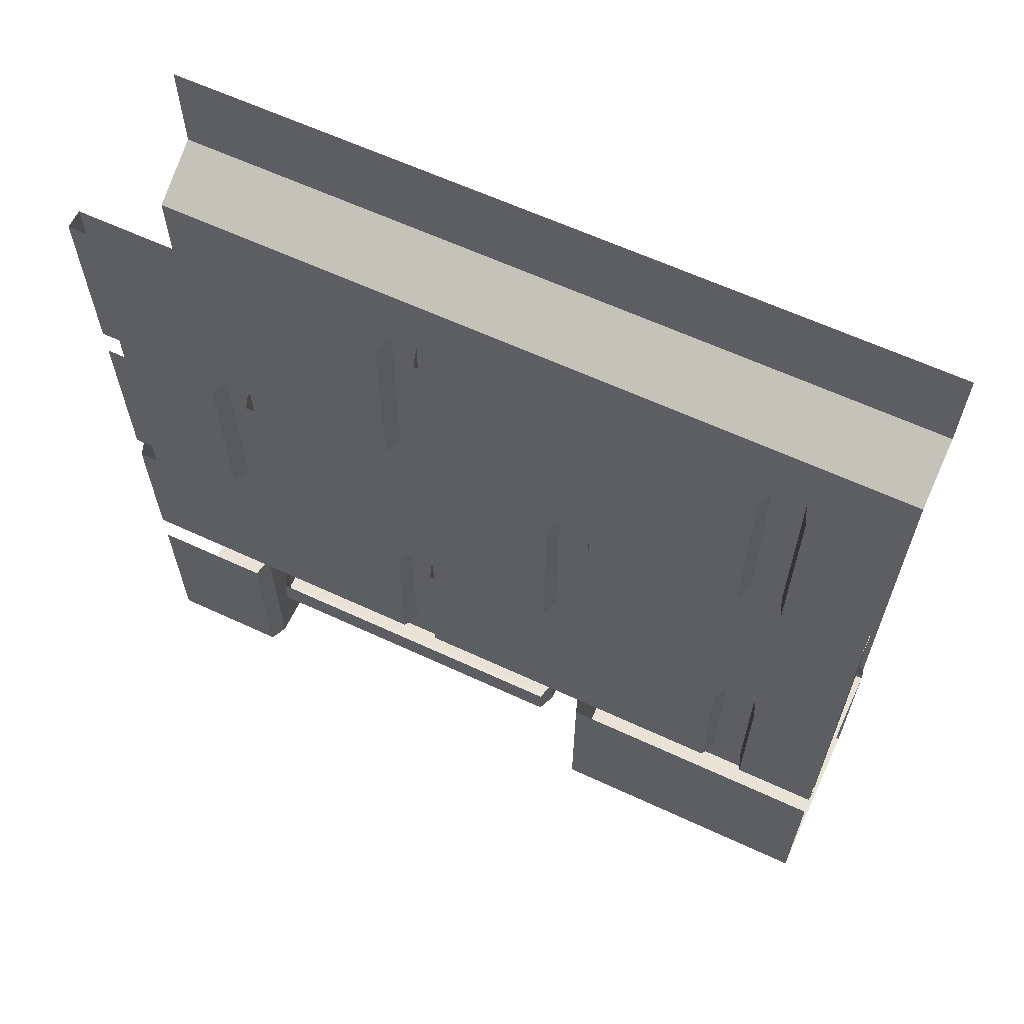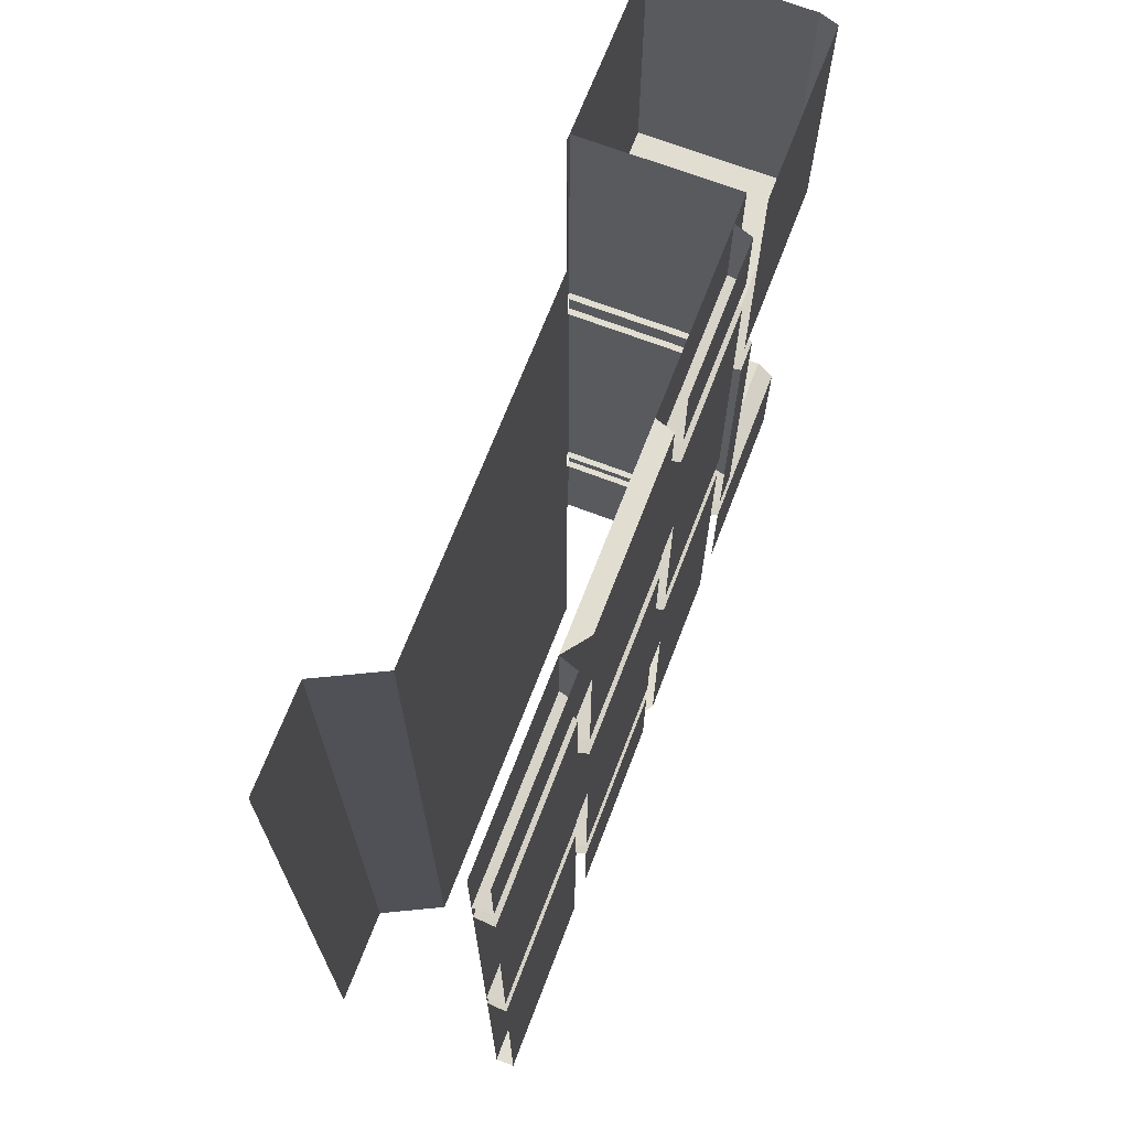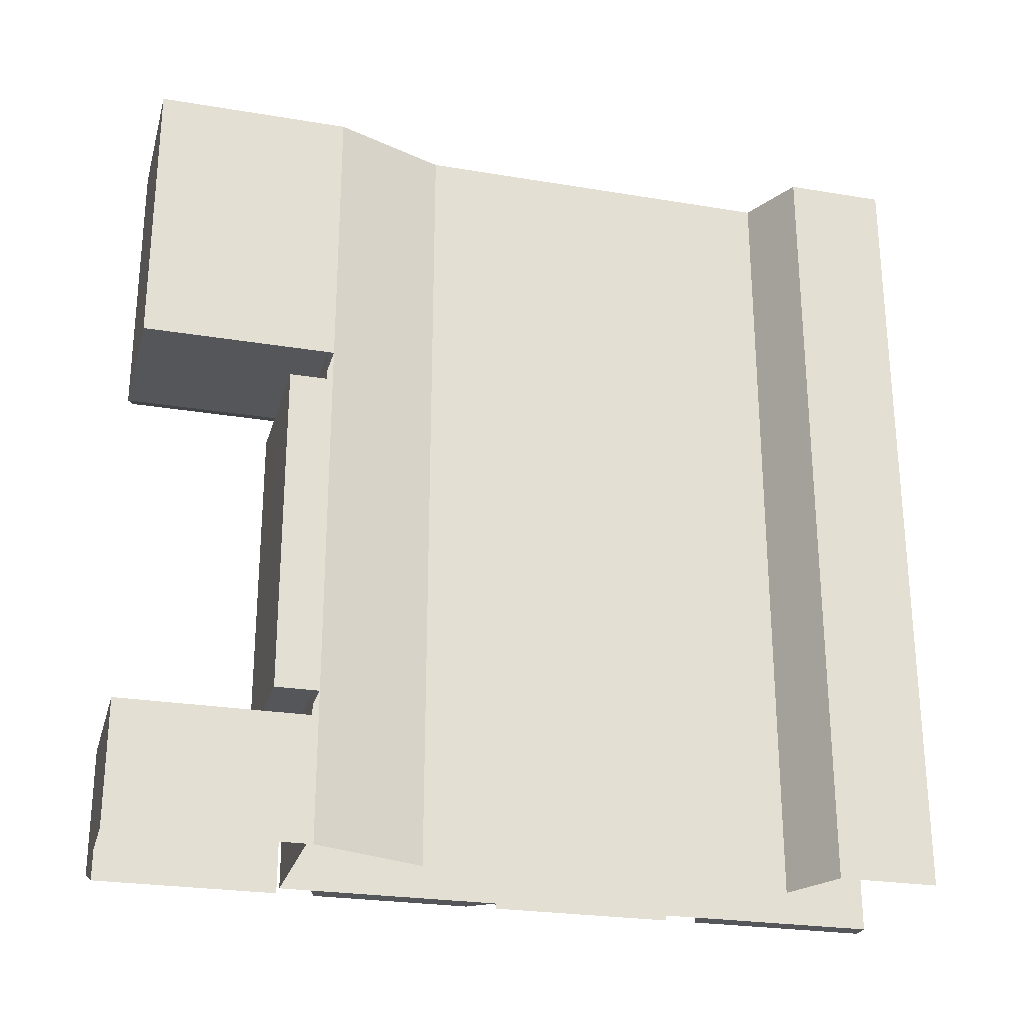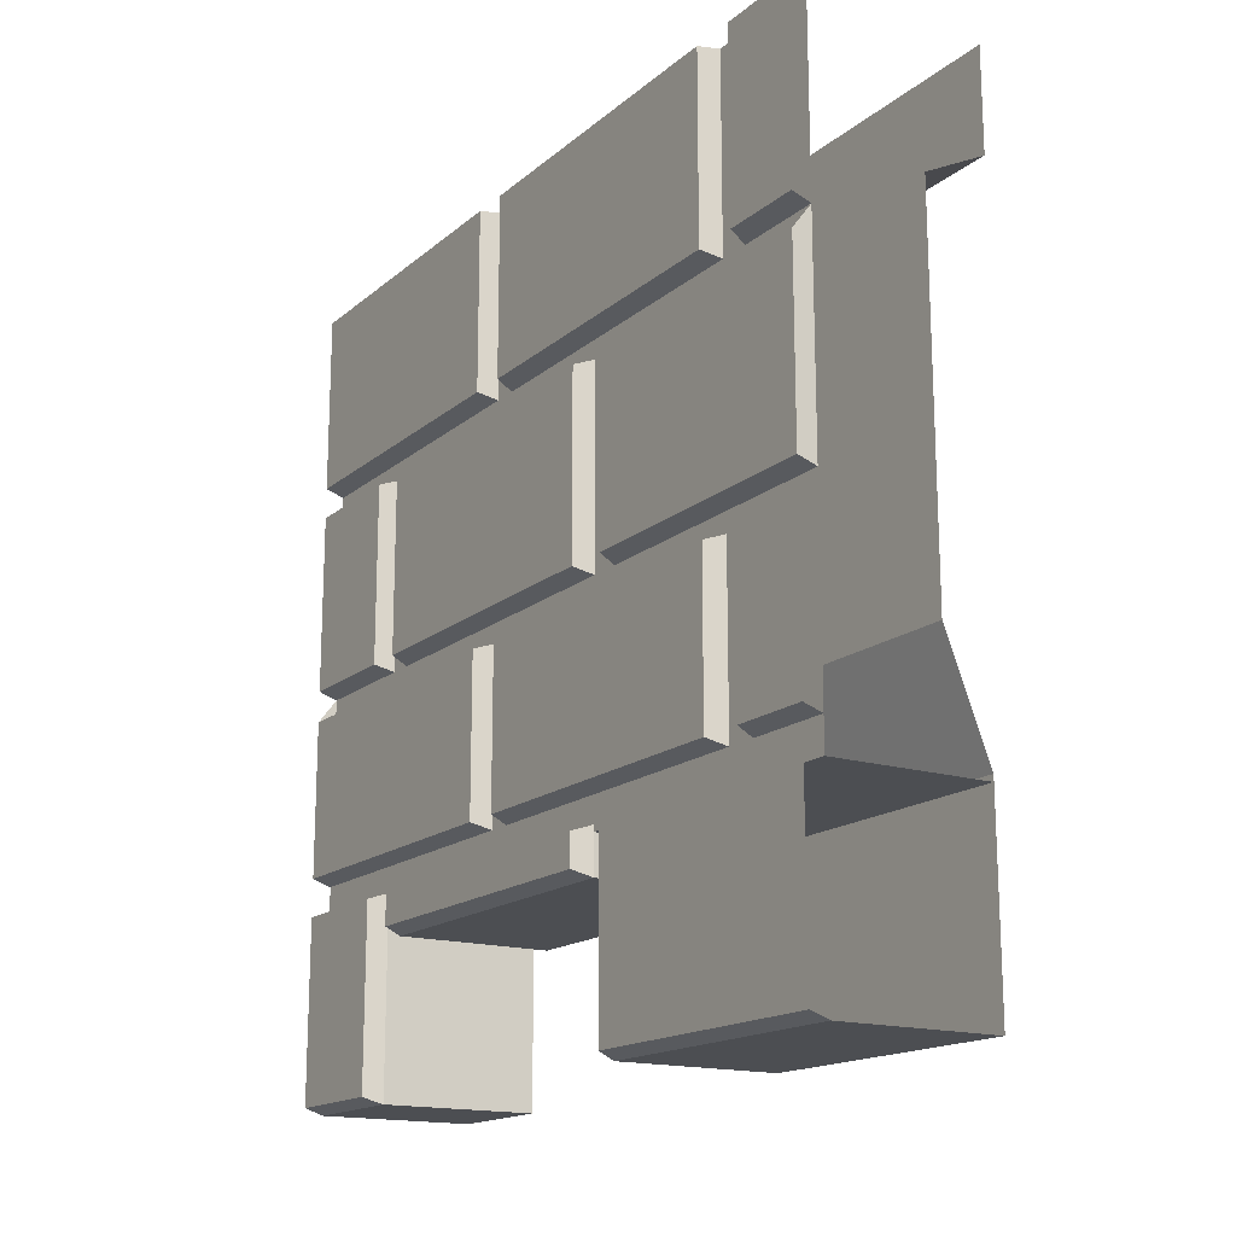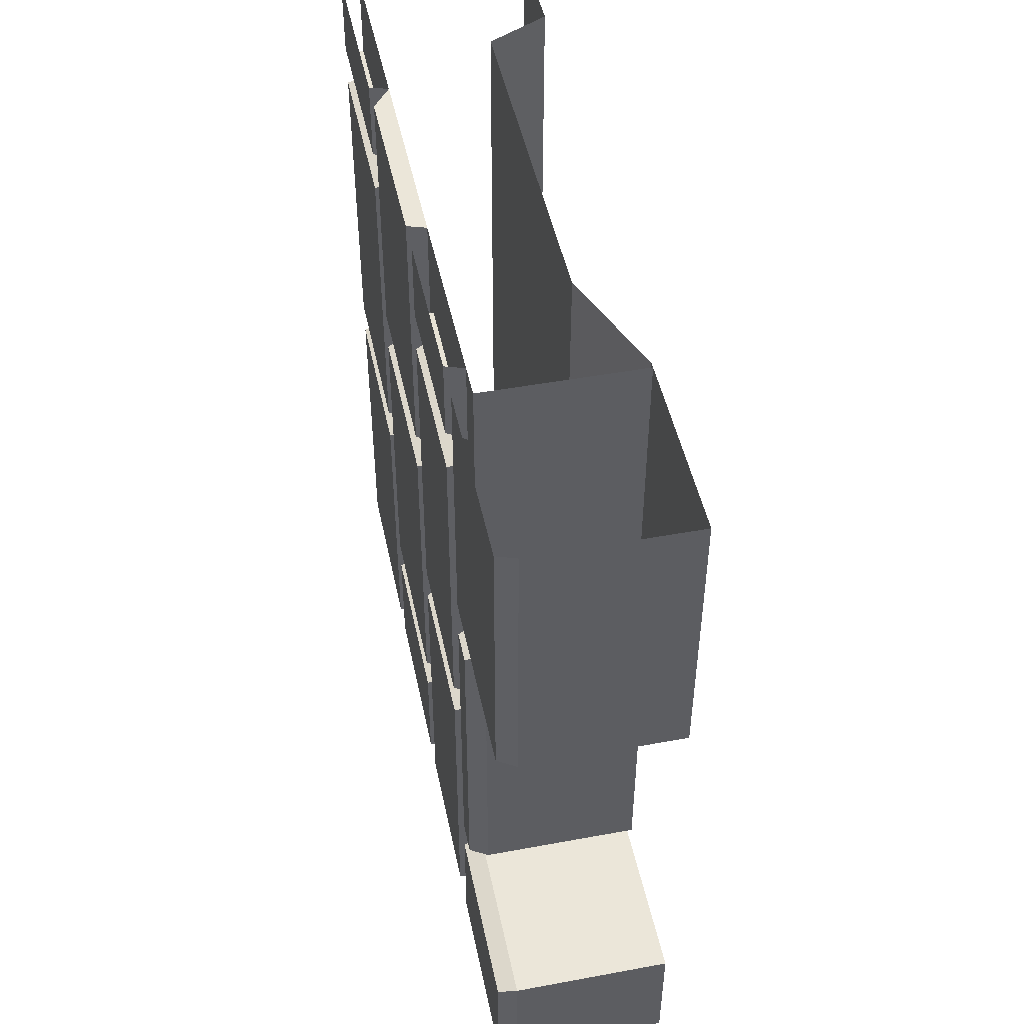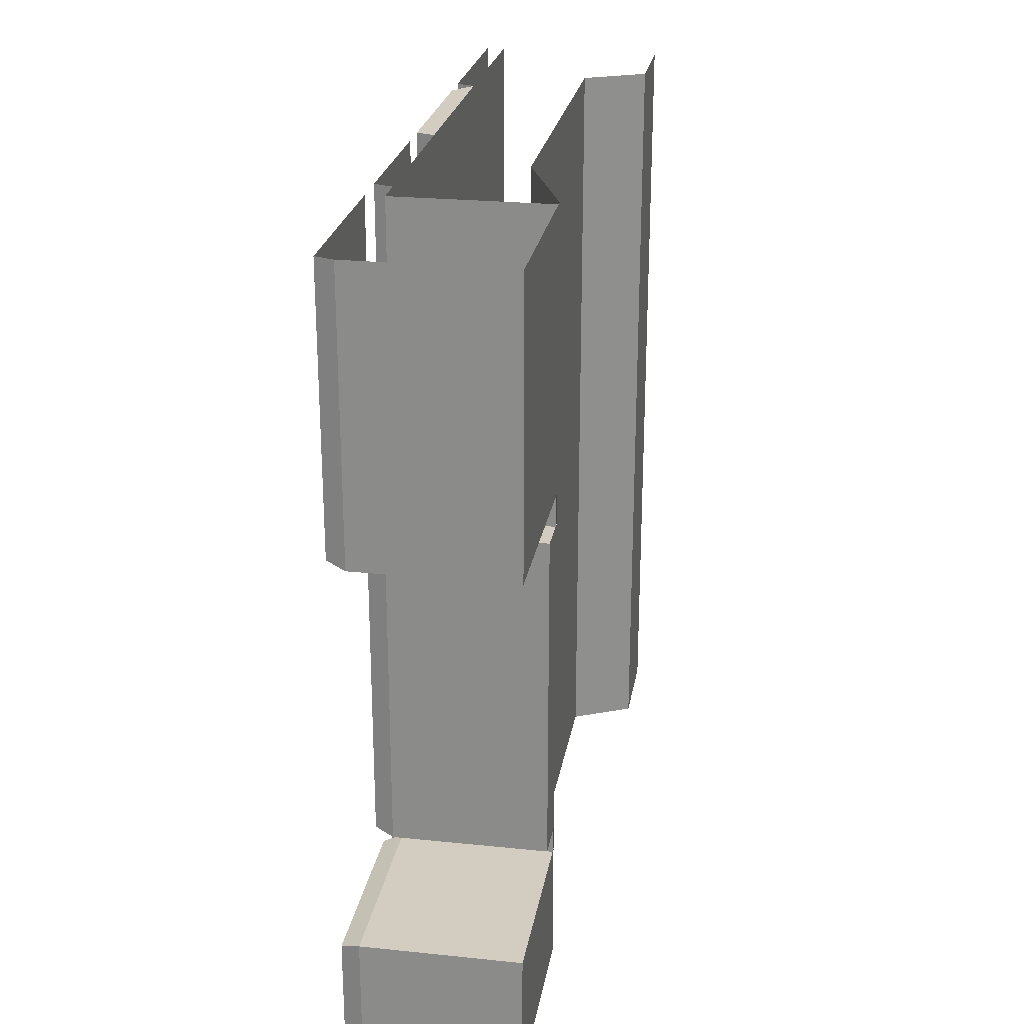
<metadata>
{"format":"obj","ext":"obj","renderer":"f3d","projection":"perspective","resolution":1024,"background":"white","views":[{"elev":62.5,"azim":-64.8,"up":"+Y"},{"elev":68.8,"azim":-159.0,"up":"+Z"},{"elev":-25.6,"azim":75.1,"up":"+Z"},{"elev":-16.6,"azim":-32.2,"up":"+Y"},{"elev":47.9,"azim":-11.7,"up":"+Z"},{"elev":24.5,"azim":9.6,"up":"+Z"}]}
</metadata>
<code>
v -0.5 -1 -0.5
v -0.5 -1 -0.3516
v -0.5 -0.7734 -0.3516
v -0.5 -0.7734 -0.5
v -0.5 -0.8125 -0.3047
v -0.5 -0.8125 0.1016
v -0.5 -0.7734 0.1016
v -0.5 -0.7734 -0.3047
v -0.4766 -0.8203 -0.3125
v -0.4766 -0.8203 0.1094
v -0.4766 -0.7656 0.1094
v -0.2812 -0.8203 0.1094
v -0.2812 -0.7656 0.1094
v -0.2812 -0.7656 -0.3125
v -0.3359 -0.625 -0.5
v -0.3359 -0.625 0.5
v -0.2812 -0.7656 0.1484
v -0.2812 -0.7656 0.5
v -0.2812 -1.008 0.5
v -0.2812 -1.008 0.1484
v -0.4766 -1.008 0.1484
v -0.4766 -0.7656 0.1484
v -0.5 -0.7734 0.1562
v -0.5 -1 0.1562
v -0.5 -0.7734 0.5
v -0.5 -1 0.5
v -0.4766 -1.008 0.5
v -0.5 -0.5312 -0.1094
v -0.5 -0.5312 -0.5
v -0.5 -0.7266 -0.5
v -0.5 -0.7266 -0.1094
v -0.4766 -0.7344 -0.1016
v -0.4766 -0.5234 -0.1016
v -0.5 -0.7266 -0.0625
v -0.5 -0.7266 0.3438
v -0.5 -0.5312 0.3438
v -0.5 -0.5312 -0.0625
v -0.4766 -0.5234 -0.07031
v -0.4766 -0.7344 -0.07031
v -0.4766 -0.7344 0.3516
v -0.4766 -0.5234 0.3516
v -0.5 -0.7266 0.3984
v -0.5 -0.7266 0.5
v -0.5 -0.5312 0.5
v -0.5 -0.5312 0.3984
v -0.4766 -0.7344 0.3906
v -0.4766 -0.7344 0.5
v -0.5 -0.4922 0.5
v -0.5 -0.2656 0.5
v -0.5 -0.2656 0.1562
v -0.5 -0.4922 0.1562
v -0.4766 -0.5 0.5
v -0.4766 -0.2344 0.5
v -0.5 -0.4922 -0.3047
v -0.5 -0.4922 0.1016
v -0.5 -0.2656 0.1016
v -0.5 -0.2656 -0.3047
v -0.4766 -0.2578 -0.3125
v -0.4766 -0.5 -0.3125
v -0.4766 -0.5 0.1094
v -0.4766 -0.2578 0.1094
v -0.5 -0.4922 -0.5
v -0.5 -0.4922 -0.3516
v -0.5 -0.2656 -0.3516
v -0.5 -0.2656 -0.5
v -0.5 -0.2266 -0.1094
v -0.5 0 -0.1094
v -0.5 0 -0.5
v -0.5 -0.2266 -0.5
v -0.4766 -0.2344 -0.1016
v -0.4766 0 -0.1016
v -0.5 -0.2266 -0.0625
v -0.5 -0.2266 0.3438
v -0.5 0 0.3438
v -0.5 0 -0.0625
v -0.4766 0 -0.07031
v -0.4766 -0.2344 -0.07031
v -0.4766 -0.2344 0.3516
v -0.4766 0 0.3516
v -0.5 0 0.3984
v -0.5 -0.2266 0.3984
v -0.5 -0.2266 0.5
v -0.5 0 0.5
v -0.4766 -0.5 0.1484
v -0.4766 -0.2578 0.1484
v -0.4766 -0.2344 -0.5
v -0.4766 0 -0.5
v -0.4766 -0.2344 0.3906
v -0.4766 -0.7344 -0.5
v -0.4766 -0.5 -0.5
v -0.4766 -0.5 -0.3438
v -0.4766 -1.008 -0.5
v -0.4766 -1.008 -0.3438
v -0.4766 -0.7656 -0.3438
v -0.2812 -1.008 -0.3438
v -0.2812 -0.7656 -0.3438
v -0.2812 -0.7656 -0.5
v -0.4766 -0.7656 -0.3125
v -0.2812 -0.8203 -0.3125
v -0.4766 -0.5234 0.3906
v -0.4766 0 0.3906
v -0.4766 -0.2578 -0.3438
v -0.4766 -0.7734 -0.5
v -0.4766 -0.7734 0.5
v -0.4766 0 0.5
v -0.2578 -0.125 0.5
v -0.2578 0 -0.5
v -0.2578 0 0.5
v -0.2578 -0.125 -0.5
v -0.3359 -0.1641 0.5
v -0.3359 -0.1641 -0.5
v -0.2812 -1.008 -0.5
v -0.2812 -0.7734 -0.5
v -0.2812 -0.7734 0.5
f 1 2 3
f 1 3 4
f 5 6 7
f 5 7 8
f 23 24 25
f 25 24 26
f 5 8 9
f 5 9 10
f 5 10 6
f 6 10 7
f 7 10 11
f 11 10 12
f 11 12 13
f 13 12 14
f 13 14 15
f 13 15 16
f 13 16 17
f 17 16 18
f 17 18 19
f 17 19 20
f 17 20 21
f 17 21 22
f 22 21 23
f 23 21 24
f 26 24 21
f 26 21 27
f 27 21 20
f 27 20 19
f 28 31 32
f 28 32 33
f 34 37 38
f 34 38 39
f 34 39 35
f 35 39 40
f 35 40 41
f 35 41 36
f 42 45 46
f 42 46 43
f 43 46 47
f 48 51 52
f 48 52 49
f 49 52 53
f 54 55 56
f 54 56 57
f 54 57 58
f 54 58 59
f 54 59 60
f 54 60 55
f 55 60 56
f 56 60 61
f 66 69 70
f 66 70 71
f 66 71 67
f 72 75 76
f 72 76 77
f 72 77 73
f 73 77 78
f 73 78 79
f 73 79 74
f 84 52 51
f 84 51 50
f 84 50 85
f 69 86 70
f 86 69 68
f 86 68 87
f 82 81 88
f 82 88 53
f 31 30 89
f 31 89 32
f 90 91 63
f 90 63 62
f 2 1 92
f 2 92 93
f 2 93 3
f 3 93 94
f 94 93 95
f 94 95 96
f 96 95 97
f 96 97 15
f 96 15 14
f 8 98 9
f 9 98 14
f 9 14 99
f 9 99 10
f 10 99 12
f 12 99 14
f 45 100 46
f 80 101 88
f 80 88 81
f 91 102 64
f 91 64 63
f 30 29 90
f 30 90 89
f 87 103 104
f 87 104 105
f 106 107 108
f 107 106 109
f 109 106 110
f 109 110 111
f 111 110 16
f 111 16 15
f 112 95 93
f 112 93 92
f 97 95 112
f 104 103 113
f 104 113 114
f 28 29 30
f 28 30 31
f 34 35 36
f 34 36 37
f 42 43 44
f 42 44 45
f 48 49 50
f 48 50 51
f 62 63 64
f 62 64 65
f 66 67 68
f 66 68 69
f 72 73 74
f 72 74 75
f 80 81 82
f 80 82 83

</code>
